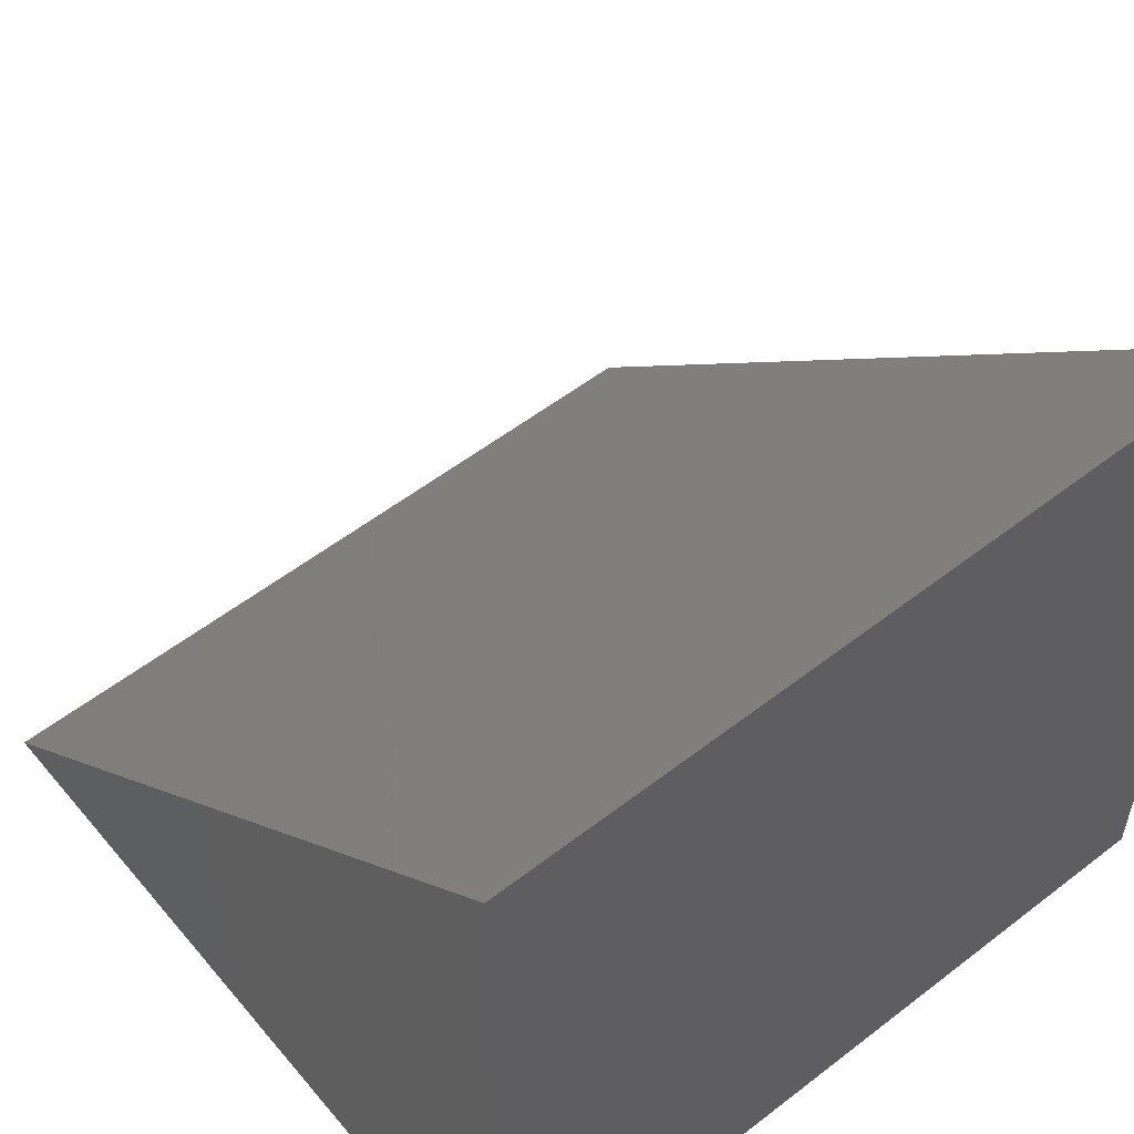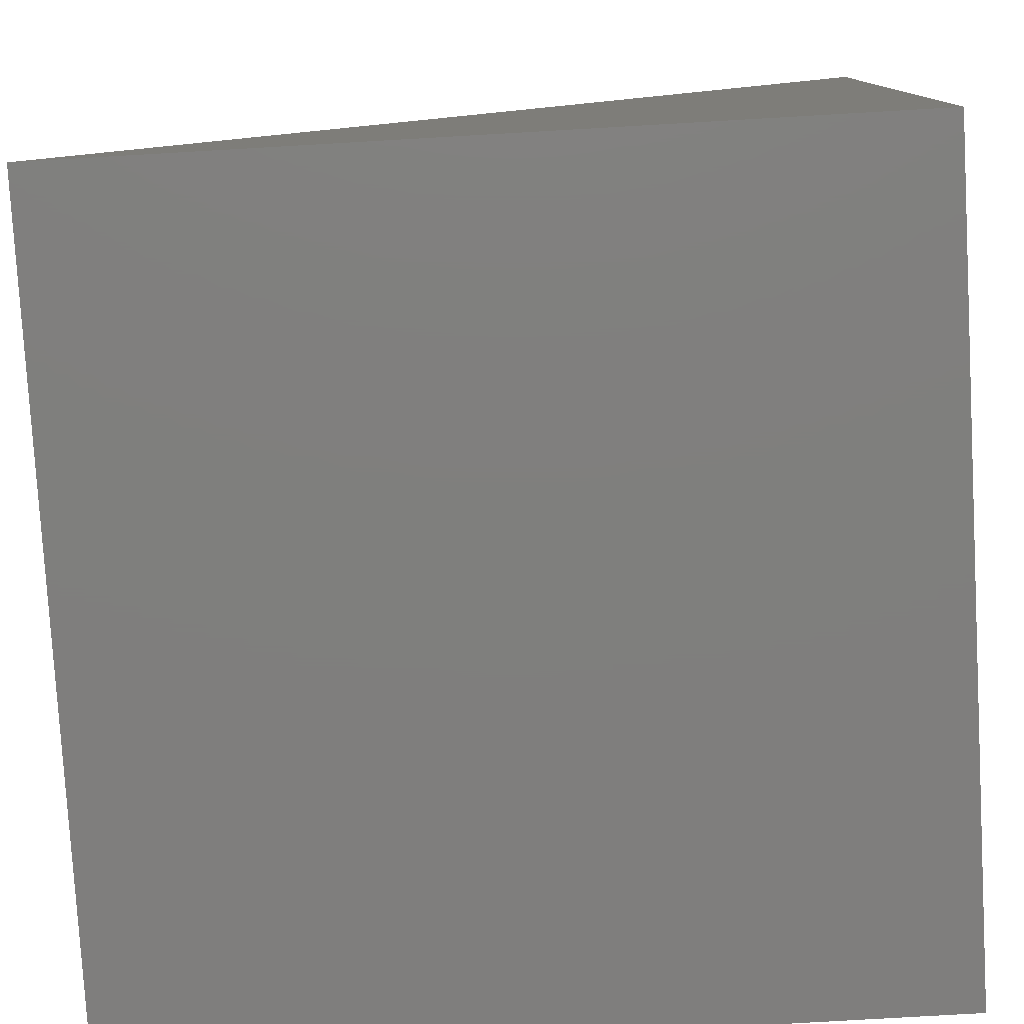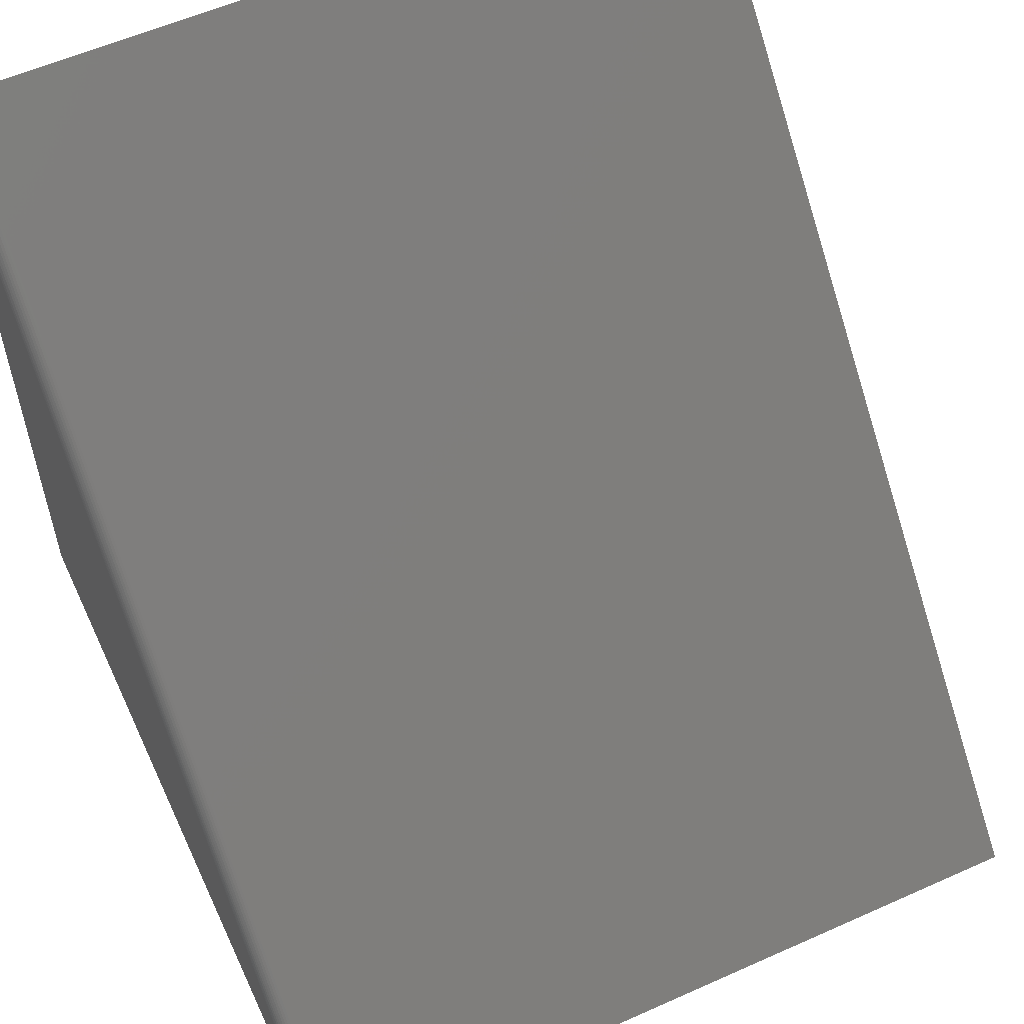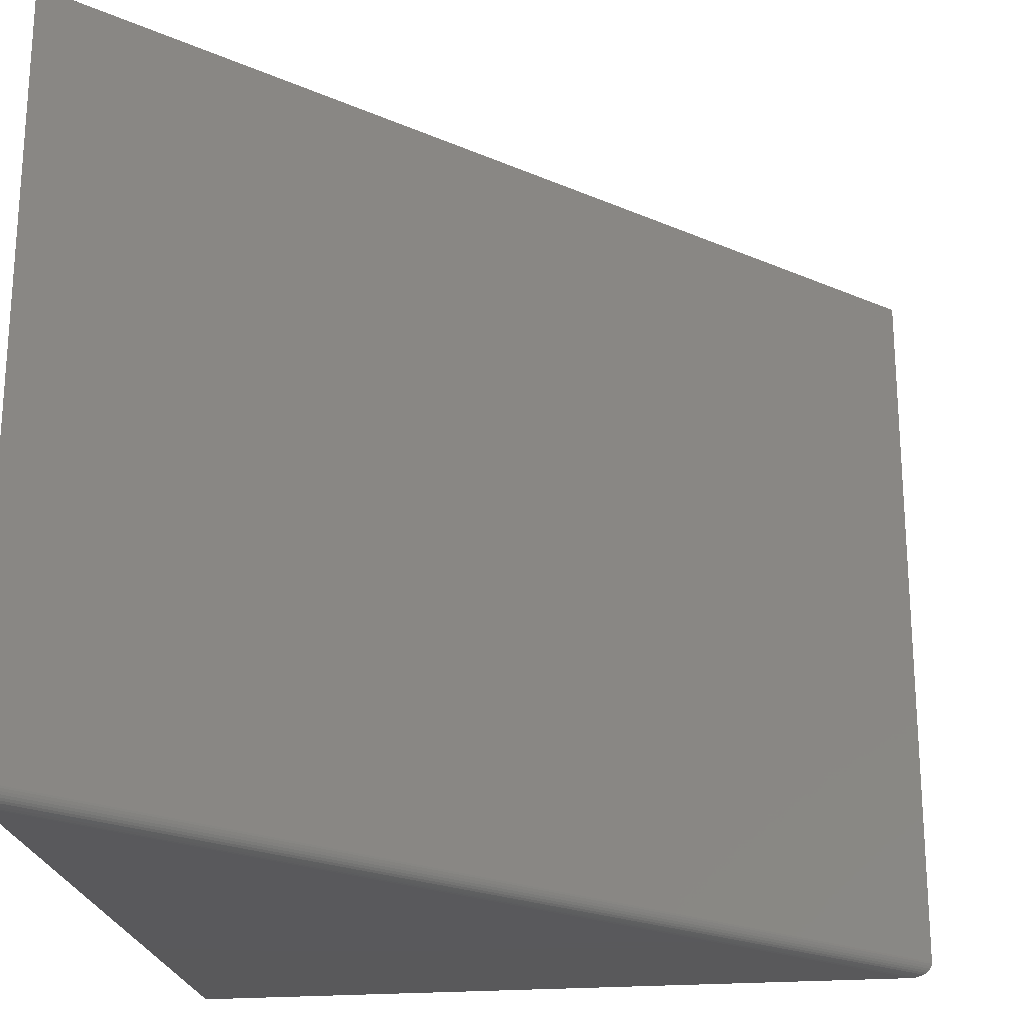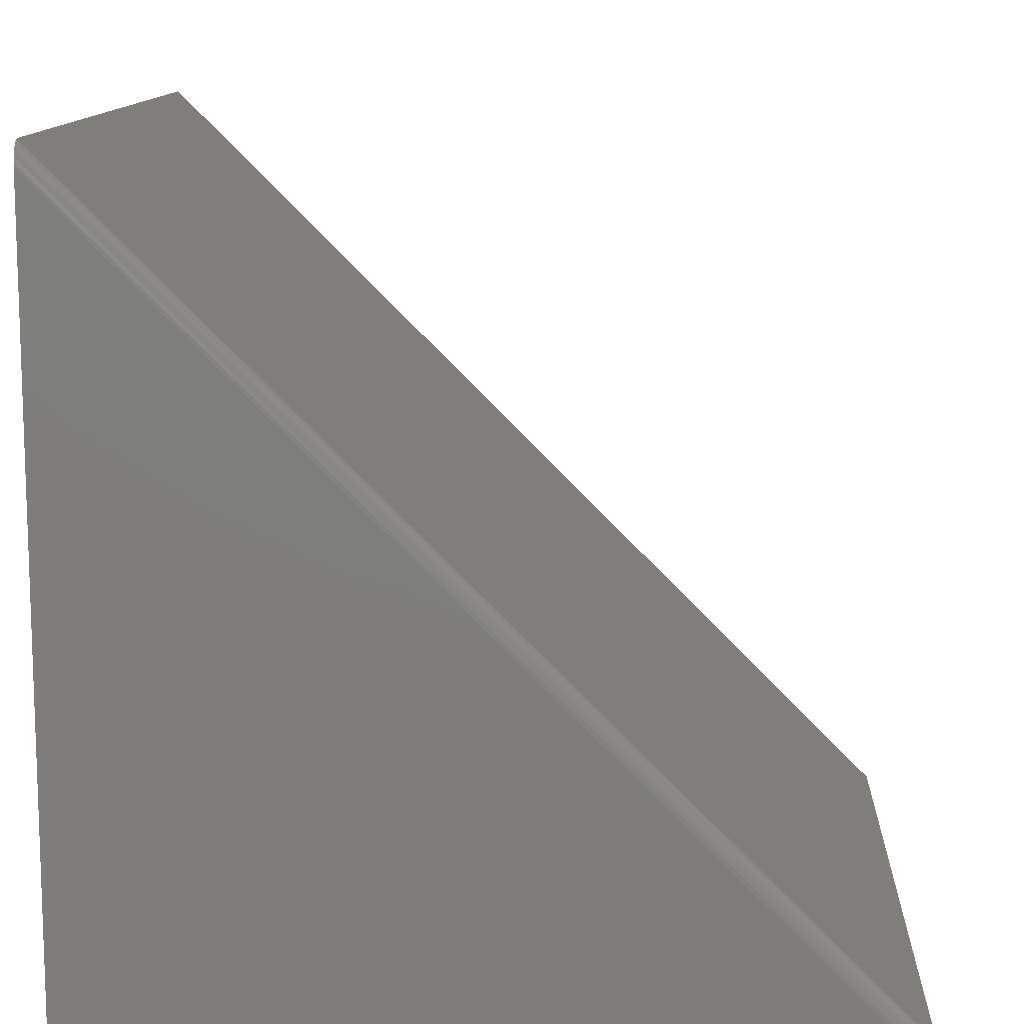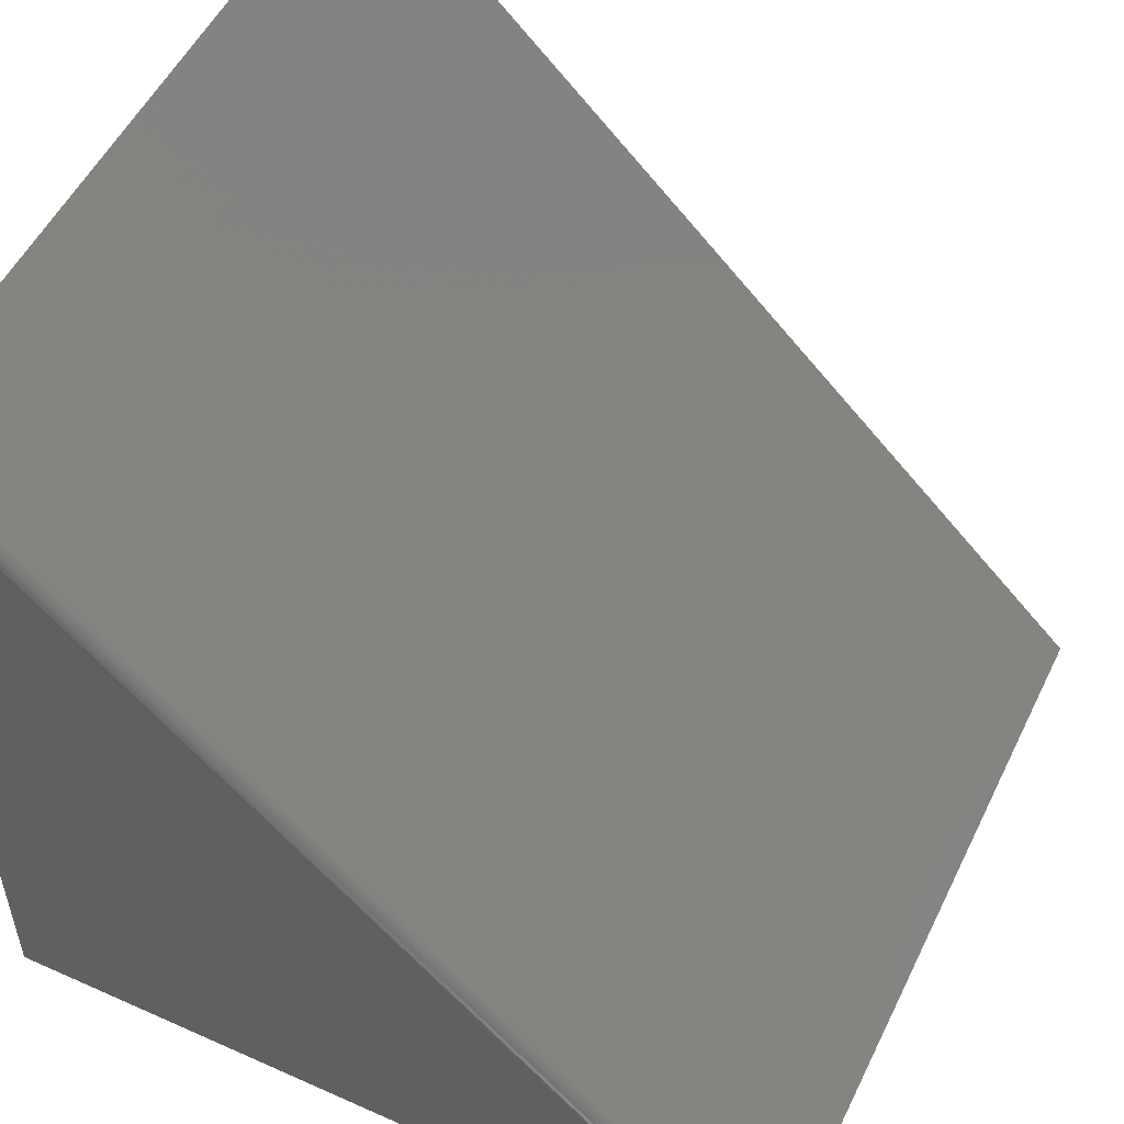
<metadata>
{"format":"stl","ext":"stl","renderer":"f3d","projection":"perspective","resolution":1024,"background":"white","views":[{"elev":55.1,"azim":-129.2,"up":"+Z"},{"elev":-78.9,"azim":-176.7,"up":"+Z"},{"elev":57.4,"azim":65.1,"up":"+Z"},{"elev":-22.4,"azim":8.0,"up":"+Y"},{"elev":11.9,"azim":2.9,"up":"+Z"},{"elev":52.7,"azim":25.6,"up":"+Z"}]}
</metadata>
<code>
# stl→obj: 24 verts, 44 faces
v -0.7422 -0.75 0.6732
v -0.7422 -0.75 -0.05469
v -0.01428 -0.75 -0.05469
v -0.7422 -0.7498 0.6767
v -0.7422 -0.7488 0.6817
v -0.7422 -0.7469 0.6864
v -0.7422 -0.7453 0.689
v -0.7422 -0.7433 0.6913
v -0.7422 -0.7411 0.6931
v -0.7422 -0.7388 0.6944
v -0.7422 -0.7363 0.6951
v -0.7422 -0.7344 0.6953
v -0.7422 4.684e-17 0.6953
v -0.7422 0 -0.05469
v 0.007812 -0.7344 -0.05469
v 0.007812 8.327e-17 -0.05469
v -0.004155 -0.7483 -0.05469
v -0.009105 -0.7496 -0.05469
v 0.003834 -0.7433 -0.05469
v 0.001548 -0.7453 -0.05469
v -0.001141 -0.7469 -0.05469
v 0.007648 -0.7363 -0.05469
v 0.006928 -0.7388 -0.05469
v 0.005645 -0.7411 -0.05469
f 1 2 3
f 1 4 5
f 2 1 5
f 2 5 6
f 2 6 7
f 2 7 8
f 2 8 9
f 2 9 10
f 2 10 11
f 2 11 12
f 2 12 13
f 2 13 14
f 15 16 12
f 12 16 13
f 3 17 18
f 19 20 21
f 15 14 16
f 2 14 15
f 2 15 22
f 2 22 23
f 2 23 24
f 2 24 19
f 2 19 21
f 2 21 17
f 2 17 3
f 1 18 4
f 1 3 18
f 24 8 19
f 19 8 7
f 19 7 20
f 20 7 6
f 20 6 21
f 17 21 6
f 6 5 17
f 18 17 5
f 5 4 18
f 15 12 22
f 22 12 11
f 22 11 23
f 23 11 10
f 23 10 24
f 24 10 9
f 24 9 8
f 13 16 14

</code>
